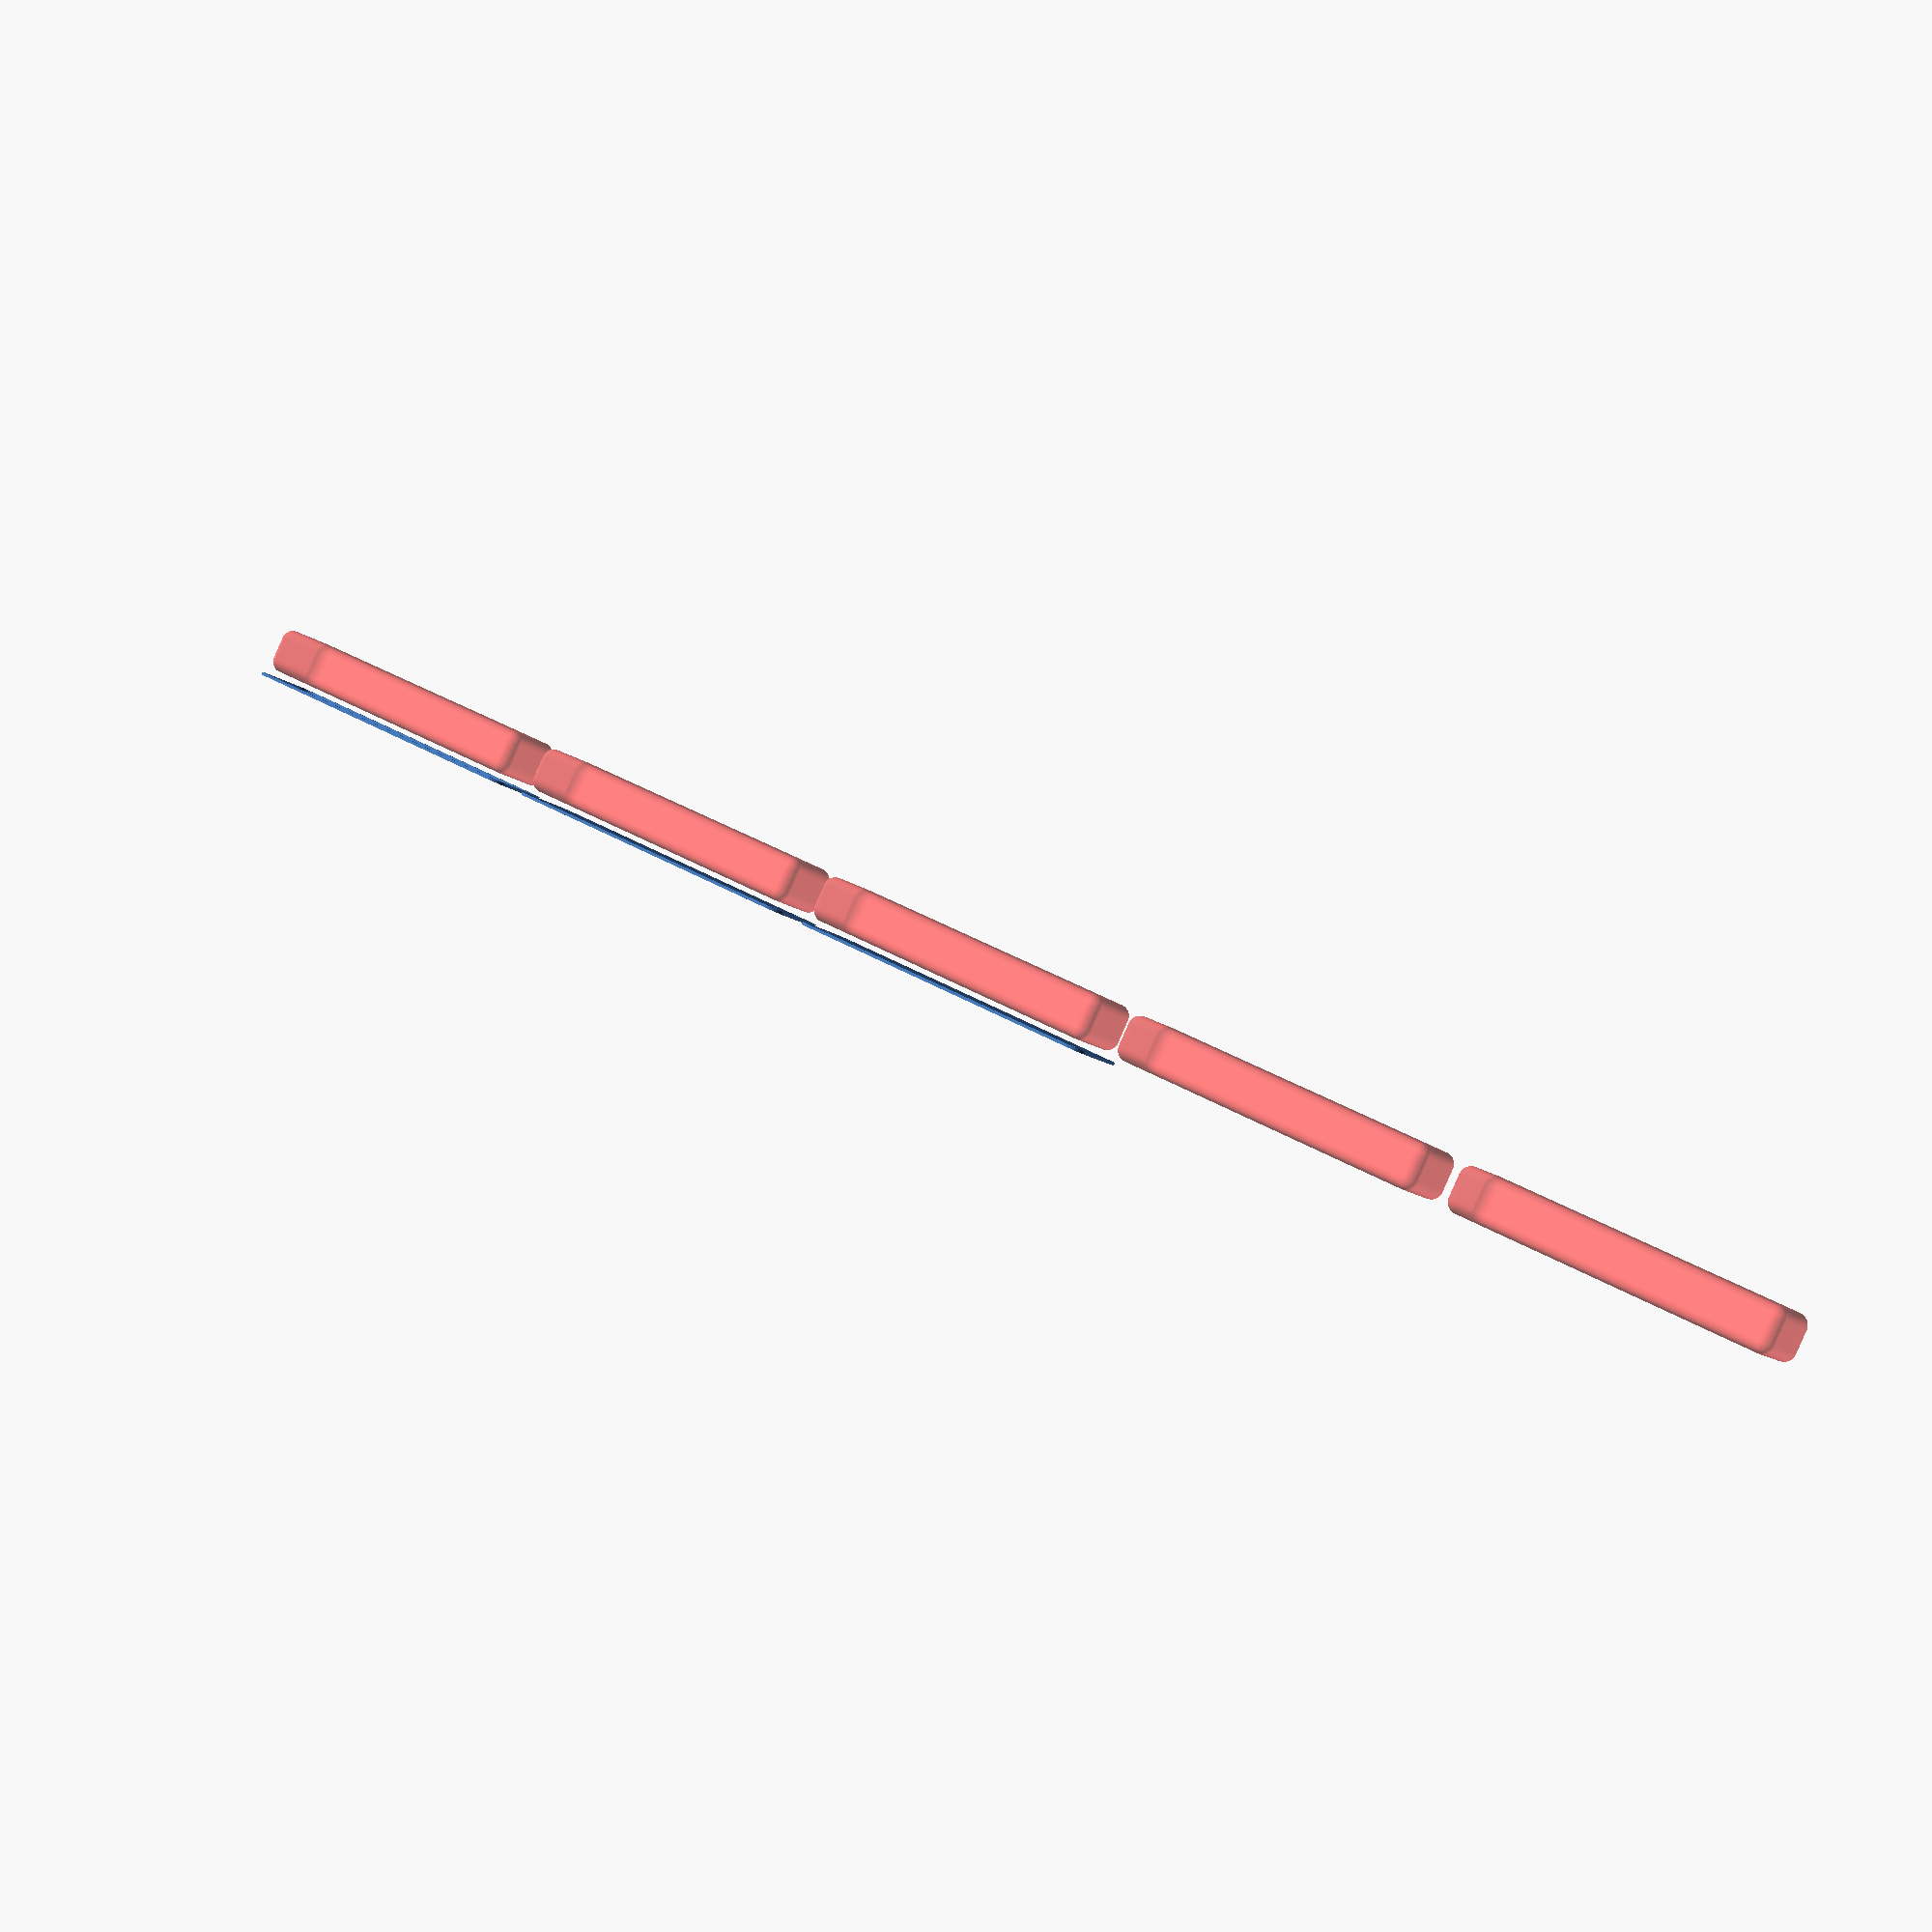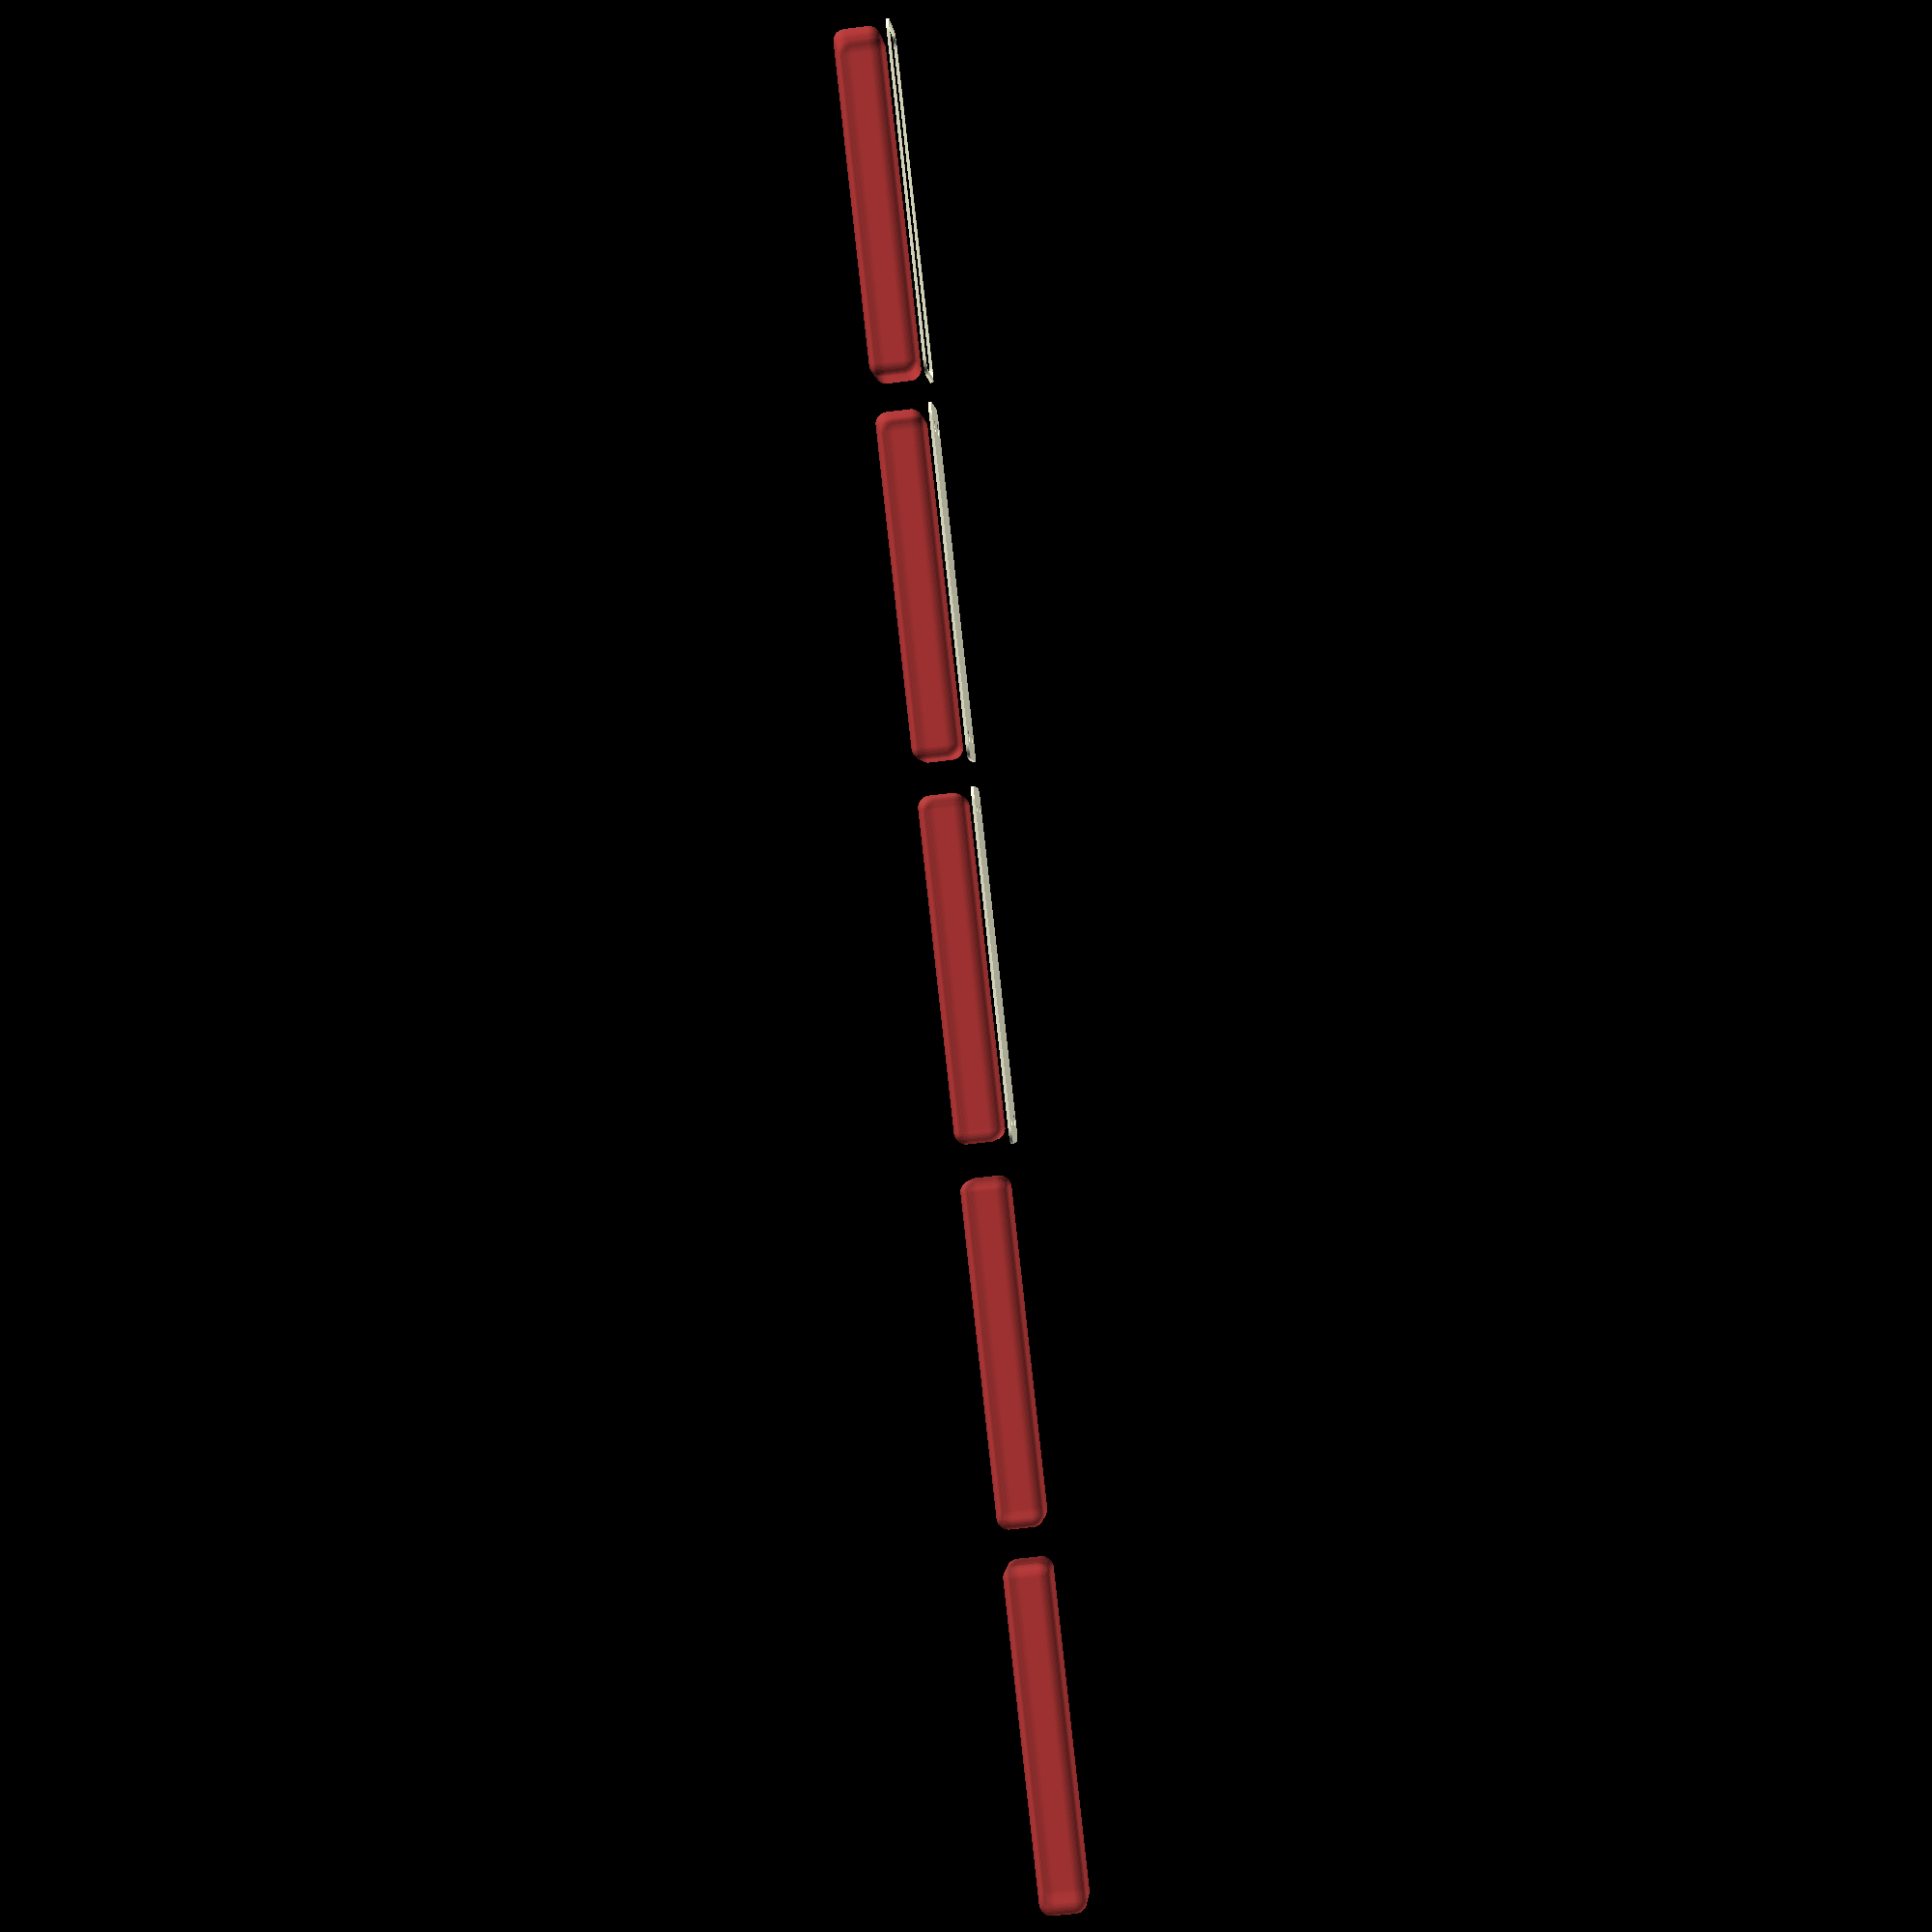
<openscad>
$fn = 50;


union() {
	translate(v = [0, 0, 0]) {
		projection() {
			intersection() {
				translate(v = [-500, -500, -6.0000000000]) {
					cube(size = [1000, 1000, 0.1000000000]);
				}
				difference() {
					union() {
						hull() {
							translate(v = [-10.0000000000, 55.0000000000, 0]) {
								cylinder(h = 15, r = 5);
							}
							translate(v = [10.0000000000, 55.0000000000, 0]) {
								cylinder(h = 15, r = 5);
							}
							translate(v = [-10.0000000000, -55.0000000000, 0]) {
								cylinder(h = 15, r = 5);
							}
							translate(v = [10.0000000000, -55.0000000000, 0]) {
								cylinder(h = 15, r = 5);
							}
						}
					}
					union() {
						translate(v = [-7.5000000000, -52.5000000000, 2]) {
							rotate(a = [0, 0, 0]) {
								difference() {
									union() {
										translate(v = [0, 0, -1.7000000000]) {
											cylinder(h = 1.7000000000, r1 = 1.5000000000, r2 = 2.4000000000);
										}
										cylinder(h = 250, r = 2.4000000000);
										translate(v = [0, 0, -6.0000000000]) {
											cylinder(h = 6, r = 1.5000000000);
										}
										translate(v = [0, 0, -6.0000000000]) {
											cylinder(h = 6, r = 1.8000000000);
										}
										translate(v = [0, 0, -6.0000000000]) {
											cylinder(h = 6, r = 1.5000000000);
										}
									}
									union();
								}
							}
						}
						translate(v = [7.5000000000, -52.5000000000, 2]) {
							rotate(a = [0, 0, 0]) {
								difference() {
									union() {
										translate(v = [0, 0, -1.7000000000]) {
											cylinder(h = 1.7000000000, r1 = 1.5000000000, r2 = 2.4000000000);
										}
										cylinder(h = 250, r = 2.4000000000);
										translate(v = [0, 0, -6.0000000000]) {
											cylinder(h = 6, r = 1.5000000000);
										}
										translate(v = [0, 0, -6.0000000000]) {
											cylinder(h = 6, r = 1.8000000000);
										}
										translate(v = [0, 0, -6.0000000000]) {
											cylinder(h = 6, r = 1.5000000000);
										}
									}
									union();
								}
							}
						}
						translate(v = [-7.5000000000, 52.5000000000, 2]) {
							rotate(a = [0, 0, 0]) {
								difference() {
									union() {
										translate(v = [0, 0, -1.7000000000]) {
											cylinder(h = 1.7000000000, r1 = 1.5000000000, r2 = 2.4000000000);
										}
										cylinder(h = 250, r = 2.4000000000);
										translate(v = [0, 0, -6.0000000000]) {
											cylinder(h = 6, r = 1.5000000000);
										}
										translate(v = [0, 0, -6.0000000000]) {
											cylinder(h = 6, r = 1.8000000000);
										}
										translate(v = [0, 0, -6.0000000000]) {
											cylinder(h = 6, r = 1.5000000000);
										}
									}
									union();
								}
							}
						}
						translate(v = [7.5000000000, 52.5000000000, 2]) {
							rotate(a = [0, 0, 0]) {
								difference() {
									union() {
										translate(v = [0, 0, -1.7000000000]) {
											cylinder(h = 1.7000000000, r1 = 1.5000000000, r2 = 2.4000000000);
										}
										cylinder(h = 250, r = 2.4000000000);
										translate(v = [0, 0, -6.0000000000]) {
											cylinder(h = 6, r = 1.5000000000);
										}
										translate(v = [0, 0, -6.0000000000]) {
											cylinder(h = 6, r = 1.8000000000);
										}
										translate(v = [0, 0, -6.0000000000]) {
											cylinder(h = 6, r = 1.5000000000);
										}
									}
									union();
								}
							}
						}
						translate(v = [0, 0, 3]) {
							#hull() {
								union() {
									translate(v = [-9.5000000000, 54.5000000000, 4]) {
										cylinder(h = 8, r = 4);
									}
									translate(v = [-9.5000000000, 54.5000000000, 4]) {
										sphere(r = 4);
									}
									translate(v = [-9.5000000000, 54.5000000000, 12]) {
										sphere(r = 4);
									}
								}
								union() {
									translate(v = [9.5000000000, 54.5000000000, 4]) {
										cylinder(h = 8, r = 4);
									}
									translate(v = [9.5000000000, 54.5000000000, 4]) {
										sphere(r = 4);
									}
									translate(v = [9.5000000000, 54.5000000000, 12]) {
										sphere(r = 4);
									}
								}
								union() {
									translate(v = [-9.5000000000, -54.5000000000, 4]) {
										cylinder(h = 8, r = 4);
									}
									translate(v = [-9.5000000000, -54.5000000000, 4]) {
										sphere(r = 4);
									}
									translate(v = [-9.5000000000, -54.5000000000, 12]) {
										sphere(r = 4);
									}
								}
								union() {
									translate(v = [9.5000000000, -54.5000000000, 4]) {
										cylinder(h = 8, r = 4);
									}
									translate(v = [9.5000000000, -54.5000000000, 4]) {
										sphere(r = 4);
									}
									translate(v = [9.5000000000, -54.5000000000, 12]) {
										sphere(r = 4);
									}
								}
							}
						}
					}
				}
			}
		}
	}
	translate(v = [0, 129, 0]) {
		projection() {
			intersection() {
				translate(v = [-500, -500, -3.0000000000]) {
					cube(size = [1000, 1000, 0.1000000000]);
				}
				difference() {
					union() {
						hull() {
							translate(v = [-10.0000000000, 55.0000000000, 0]) {
								cylinder(h = 15, r = 5);
							}
							translate(v = [10.0000000000, 55.0000000000, 0]) {
								cylinder(h = 15, r = 5);
							}
							translate(v = [-10.0000000000, -55.0000000000, 0]) {
								cylinder(h = 15, r = 5);
							}
							translate(v = [10.0000000000, -55.0000000000, 0]) {
								cylinder(h = 15, r = 5);
							}
						}
					}
					union() {
						translate(v = [-7.5000000000, -52.5000000000, 2]) {
							rotate(a = [0, 0, 0]) {
								difference() {
									union() {
										translate(v = [0, 0, -1.7000000000]) {
											cylinder(h = 1.7000000000, r1 = 1.5000000000, r2 = 2.4000000000);
										}
										cylinder(h = 250, r = 2.4000000000);
										translate(v = [0, 0, -6.0000000000]) {
											cylinder(h = 6, r = 1.5000000000);
										}
										translate(v = [0, 0, -6.0000000000]) {
											cylinder(h = 6, r = 1.8000000000);
										}
										translate(v = [0, 0, -6.0000000000]) {
											cylinder(h = 6, r = 1.5000000000);
										}
									}
									union();
								}
							}
						}
						translate(v = [7.5000000000, -52.5000000000, 2]) {
							rotate(a = [0, 0, 0]) {
								difference() {
									union() {
										translate(v = [0, 0, -1.7000000000]) {
											cylinder(h = 1.7000000000, r1 = 1.5000000000, r2 = 2.4000000000);
										}
										cylinder(h = 250, r = 2.4000000000);
										translate(v = [0, 0, -6.0000000000]) {
											cylinder(h = 6, r = 1.5000000000);
										}
										translate(v = [0, 0, -6.0000000000]) {
											cylinder(h = 6, r = 1.8000000000);
										}
										translate(v = [0, 0, -6.0000000000]) {
											cylinder(h = 6, r = 1.5000000000);
										}
									}
									union();
								}
							}
						}
						translate(v = [-7.5000000000, 52.5000000000, 2]) {
							rotate(a = [0, 0, 0]) {
								difference() {
									union() {
										translate(v = [0, 0, -1.7000000000]) {
											cylinder(h = 1.7000000000, r1 = 1.5000000000, r2 = 2.4000000000);
										}
										cylinder(h = 250, r = 2.4000000000);
										translate(v = [0, 0, -6.0000000000]) {
											cylinder(h = 6, r = 1.5000000000);
										}
										translate(v = [0, 0, -6.0000000000]) {
											cylinder(h = 6, r = 1.8000000000);
										}
										translate(v = [0, 0, -6.0000000000]) {
											cylinder(h = 6, r = 1.5000000000);
										}
									}
									union();
								}
							}
						}
						translate(v = [7.5000000000, 52.5000000000, 2]) {
							rotate(a = [0, 0, 0]) {
								difference() {
									union() {
										translate(v = [0, 0, -1.7000000000]) {
											cylinder(h = 1.7000000000, r1 = 1.5000000000, r2 = 2.4000000000);
										}
										cylinder(h = 250, r = 2.4000000000);
										translate(v = [0, 0, -6.0000000000]) {
											cylinder(h = 6, r = 1.5000000000);
										}
										translate(v = [0, 0, -6.0000000000]) {
											cylinder(h = 6, r = 1.8000000000);
										}
										translate(v = [0, 0, -6.0000000000]) {
											cylinder(h = 6, r = 1.5000000000);
										}
									}
									union();
								}
							}
						}
						translate(v = [0, 0, 3]) {
							#hull() {
								union() {
									translate(v = [-9.5000000000, 54.5000000000, 4]) {
										cylinder(h = 8, r = 4);
									}
									translate(v = [-9.5000000000, 54.5000000000, 4]) {
										sphere(r = 4);
									}
									translate(v = [-9.5000000000, 54.5000000000, 12]) {
										sphere(r = 4);
									}
								}
								union() {
									translate(v = [9.5000000000, 54.5000000000, 4]) {
										cylinder(h = 8, r = 4);
									}
									translate(v = [9.5000000000, 54.5000000000, 4]) {
										sphere(r = 4);
									}
									translate(v = [9.5000000000, 54.5000000000, 12]) {
										sphere(r = 4);
									}
								}
								union() {
									translate(v = [-9.5000000000, -54.5000000000, 4]) {
										cylinder(h = 8, r = 4);
									}
									translate(v = [-9.5000000000, -54.5000000000, 4]) {
										sphere(r = 4);
									}
									translate(v = [-9.5000000000, -54.5000000000, 12]) {
										sphere(r = 4);
									}
								}
								union() {
									translate(v = [9.5000000000, -54.5000000000, 4]) {
										cylinder(h = 8, r = 4);
									}
									translate(v = [9.5000000000, -54.5000000000, 4]) {
										sphere(r = 4);
									}
									translate(v = [9.5000000000, -54.5000000000, 12]) {
										sphere(r = 4);
									}
								}
							}
						}
					}
				}
			}
		}
	}
	translate(v = [0, 258, 0]) {
		projection() {
			intersection() {
				translate(v = [-500, -500, 0.0000000000]) {
					cube(size = [1000, 1000, 0.1000000000]);
				}
				difference() {
					union() {
						hull() {
							translate(v = [-10.0000000000, 55.0000000000, 0]) {
								cylinder(h = 15, r = 5);
							}
							translate(v = [10.0000000000, 55.0000000000, 0]) {
								cylinder(h = 15, r = 5);
							}
							translate(v = [-10.0000000000, -55.0000000000, 0]) {
								cylinder(h = 15, r = 5);
							}
							translate(v = [10.0000000000, -55.0000000000, 0]) {
								cylinder(h = 15, r = 5);
							}
						}
					}
					union() {
						translate(v = [-7.5000000000, -52.5000000000, 2]) {
							rotate(a = [0, 0, 0]) {
								difference() {
									union() {
										translate(v = [0, 0, -1.7000000000]) {
											cylinder(h = 1.7000000000, r1 = 1.5000000000, r2 = 2.4000000000);
										}
										cylinder(h = 250, r = 2.4000000000);
										translate(v = [0, 0, -6.0000000000]) {
											cylinder(h = 6, r = 1.5000000000);
										}
										translate(v = [0, 0, -6.0000000000]) {
											cylinder(h = 6, r = 1.8000000000);
										}
										translate(v = [0, 0, -6.0000000000]) {
											cylinder(h = 6, r = 1.5000000000);
										}
									}
									union();
								}
							}
						}
						translate(v = [7.5000000000, -52.5000000000, 2]) {
							rotate(a = [0, 0, 0]) {
								difference() {
									union() {
										translate(v = [0, 0, -1.7000000000]) {
											cylinder(h = 1.7000000000, r1 = 1.5000000000, r2 = 2.4000000000);
										}
										cylinder(h = 250, r = 2.4000000000);
										translate(v = [0, 0, -6.0000000000]) {
											cylinder(h = 6, r = 1.5000000000);
										}
										translate(v = [0, 0, -6.0000000000]) {
											cylinder(h = 6, r = 1.8000000000);
										}
										translate(v = [0, 0, -6.0000000000]) {
											cylinder(h = 6, r = 1.5000000000);
										}
									}
									union();
								}
							}
						}
						translate(v = [-7.5000000000, 52.5000000000, 2]) {
							rotate(a = [0, 0, 0]) {
								difference() {
									union() {
										translate(v = [0, 0, -1.7000000000]) {
											cylinder(h = 1.7000000000, r1 = 1.5000000000, r2 = 2.4000000000);
										}
										cylinder(h = 250, r = 2.4000000000);
										translate(v = [0, 0, -6.0000000000]) {
											cylinder(h = 6, r = 1.5000000000);
										}
										translate(v = [0, 0, -6.0000000000]) {
											cylinder(h = 6, r = 1.8000000000);
										}
										translate(v = [0, 0, -6.0000000000]) {
											cylinder(h = 6, r = 1.5000000000);
										}
									}
									union();
								}
							}
						}
						translate(v = [7.5000000000, 52.5000000000, 2]) {
							rotate(a = [0, 0, 0]) {
								difference() {
									union() {
										translate(v = [0, 0, -1.7000000000]) {
											cylinder(h = 1.7000000000, r1 = 1.5000000000, r2 = 2.4000000000);
										}
										cylinder(h = 250, r = 2.4000000000);
										translate(v = [0, 0, -6.0000000000]) {
											cylinder(h = 6, r = 1.5000000000);
										}
										translate(v = [0, 0, -6.0000000000]) {
											cylinder(h = 6, r = 1.8000000000);
										}
										translate(v = [0, 0, -6.0000000000]) {
											cylinder(h = 6, r = 1.5000000000);
										}
									}
									union();
								}
							}
						}
						translate(v = [0, 0, 3]) {
							#hull() {
								union() {
									translate(v = [-9.5000000000, 54.5000000000, 4]) {
										cylinder(h = 8, r = 4);
									}
									translate(v = [-9.5000000000, 54.5000000000, 4]) {
										sphere(r = 4);
									}
									translate(v = [-9.5000000000, 54.5000000000, 12]) {
										sphere(r = 4);
									}
								}
								union() {
									translate(v = [9.5000000000, 54.5000000000, 4]) {
										cylinder(h = 8, r = 4);
									}
									translate(v = [9.5000000000, 54.5000000000, 4]) {
										sphere(r = 4);
									}
									translate(v = [9.5000000000, 54.5000000000, 12]) {
										sphere(r = 4);
									}
								}
								union() {
									translate(v = [-9.5000000000, -54.5000000000, 4]) {
										cylinder(h = 8, r = 4);
									}
									translate(v = [-9.5000000000, -54.5000000000, 4]) {
										sphere(r = 4);
									}
									translate(v = [-9.5000000000, -54.5000000000, 12]) {
										sphere(r = 4);
									}
								}
								union() {
									translate(v = [9.5000000000, -54.5000000000, 4]) {
										cylinder(h = 8, r = 4);
									}
									translate(v = [9.5000000000, -54.5000000000, 4]) {
										sphere(r = 4);
									}
									translate(v = [9.5000000000, -54.5000000000, 12]) {
										sphere(r = 4);
									}
								}
							}
						}
					}
				}
			}
		}
	}
	translate(v = [0, 387, 0]) {
		projection() {
			intersection() {
				translate(v = [-500, -500, 3.0000000000]) {
					cube(size = [1000, 1000, 0.1000000000]);
				}
				difference() {
					union() {
						hull() {
							translate(v = [-10.0000000000, 55.0000000000, 0]) {
								cylinder(h = 15, r = 5);
							}
							translate(v = [10.0000000000, 55.0000000000, 0]) {
								cylinder(h = 15, r = 5);
							}
							translate(v = [-10.0000000000, -55.0000000000, 0]) {
								cylinder(h = 15, r = 5);
							}
							translate(v = [10.0000000000, -55.0000000000, 0]) {
								cylinder(h = 15, r = 5);
							}
						}
					}
					union() {
						translate(v = [-7.5000000000, -52.5000000000, 2]) {
							rotate(a = [0, 0, 0]) {
								difference() {
									union() {
										translate(v = [0, 0, -1.7000000000]) {
											cylinder(h = 1.7000000000, r1 = 1.5000000000, r2 = 2.4000000000);
										}
										cylinder(h = 250, r = 2.4000000000);
										translate(v = [0, 0, -6.0000000000]) {
											cylinder(h = 6, r = 1.5000000000);
										}
										translate(v = [0, 0, -6.0000000000]) {
											cylinder(h = 6, r = 1.8000000000);
										}
										translate(v = [0, 0, -6.0000000000]) {
											cylinder(h = 6, r = 1.5000000000);
										}
									}
									union();
								}
							}
						}
						translate(v = [7.5000000000, -52.5000000000, 2]) {
							rotate(a = [0, 0, 0]) {
								difference() {
									union() {
										translate(v = [0, 0, -1.7000000000]) {
											cylinder(h = 1.7000000000, r1 = 1.5000000000, r2 = 2.4000000000);
										}
										cylinder(h = 250, r = 2.4000000000);
										translate(v = [0, 0, -6.0000000000]) {
											cylinder(h = 6, r = 1.5000000000);
										}
										translate(v = [0, 0, -6.0000000000]) {
											cylinder(h = 6, r = 1.8000000000);
										}
										translate(v = [0, 0, -6.0000000000]) {
											cylinder(h = 6, r = 1.5000000000);
										}
									}
									union();
								}
							}
						}
						translate(v = [-7.5000000000, 52.5000000000, 2]) {
							rotate(a = [0, 0, 0]) {
								difference() {
									union() {
										translate(v = [0, 0, -1.7000000000]) {
											cylinder(h = 1.7000000000, r1 = 1.5000000000, r2 = 2.4000000000);
										}
										cylinder(h = 250, r = 2.4000000000);
										translate(v = [0, 0, -6.0000000000]) {
											cylinder(h = 6, r = 1.5000000000);
										}
										translate(v = [0, 0, -6.0000000000]) {
											cylinder(h = 6, r = 1.8000000000);
										}
										translate(v = [0, 0, -6.0000000000]) {
											cylinder(h = 6, r = 1.5000000000);
										}
									}
									union();
								}
							}
						}
						translate(v = [7.5000000000, 52.5000000000, 2]) {
							rotate(a = [0, 0, 0]) {
								difference() {
									union() {
										translate(v = [0, 0, -1.7000000000]) {
											cylinder(h = 1.7000000000, r1 = 1.5000000000, r2 = 2.4000000000);
										}
										cylinder(h = 250, r = 2.4000000000);
										translate(v = [0, 0, -6.0000000000]) {
											cylinder(h = 6, r = 1.5000000000);
										}
										translate(v = [0, 0, -6.0000000000]) {
											cylinder(h = 6, r = 1.8000000000);
										}
										translate(v = [0, 0, -6.0000000000]) {
											cylinder(h = 6, r = 1.5000000000);
										}
									}
									union();
								}
							}
						}
						translate(v = [0, 0, 3]) {
							#hull() {
								union() {
									translate(v = [-9.5000000000, 54.5000000000, 4]) {
										cylinder(h = 8, r = 4);
									}
									translate(v = [-9.5000000000, 54.5000000000, 4]) {
										sphere(r = 4);
									}
									translate(v = [-9.5000000000, 54.5000000000, 12]) {
										sphere(r = 4);
									}
								}
								union() {
									translate(v = [9.5000000000, 54.5000000000, 4]) {
										cylinder(h = 8, r = 4);
									}
									translate(v = [9.5000000000, 54.5000000000, 4]) {
										sphere(r = 4);
									}
									translate(v = [9.5000000000, 54.5000000000, 12]) {
										sphere(r = 4);
									}
								}
								union() {
									translate(v = [-9.5000000000, -54.5000000000, 4]) {
										cylinder(h = 8, r = 4);
									}
									translate(v = [-9.5000000000, -54.5000000000, 4]) {
										sphere(r = 4);
									}
									translate(v = [-9.5000000000, -54.5000000000, 12]) {
										sphere(r = 4);
									}
								}
								union() {
									translate(v = [9.5000000000, -54.5000000000, 4]) {
										cylinder(h = 8, r = 4);
									}
									translate(v = [9.5000000000, -54.5000000000, 4]) {
										sphere(r = 4);
									}
									translate(v = [9.5000000000, -54.5000000000, 12]) {
										sphere(r = 4);
									}
								}
							}
						}
					}
				}
			}
		}
	}
	translate(v = [0, 516, 0]) {
		projection() {
			intersection() {
				translate(v = [-500, -500, 6.0000000000]) {
					cube(size = [1000, 1000, 0.1000000000]);
				}
				difference() {
					union() {
						hull() {
							translate(v = [-10.0000000000, 55.0000000000, 0]) {
								cylinder(h = 15, r = 5);
							}
							translate(v = [10.0000000000, 55.0000000000, 0]) {
								cylinder(h = 15, r = 5);
							}
							translate(v = [-10.0000000000, -55.0000000000, 0]) {
								cylinder(h = 15, r = 5);
							}
							translate(v = [10.0000000000, -55.0000000000, 0]) {
								cylinder(h = 15, r = 5);
							}
						}
					}
					union() {
						translate(v = [-7.5000000000, -52.5000000000, 2]) {
							rotate(a = [0, 0, 0]) {
								difference() {
									union() {
										translate(v = [0, 0, -1.7000000000]) {
											cylinder(h = 1.7000000000, r1 = 1.5000000000, r2 = 2.4000000000);
										}
										cylinder(h = 250, r = 2.4000000000);
										translate(v = [0, 0, -6.0000000000]) {
											cylinder(h = 6, r = 1.5000000000);
										}
										translate(v = [0, 0, -6.0000000000]) {
											cylinder(h = 6, r = 1.8000000000);
										}
										translate(v = [0, 0, -6.0000000000]) {
											cylinder(h = 6, r = 1.5000000000);
										}
									}
									union();
								}
							}
						}
						translate(v = [7.5000000000, -52.5000000000, 2]) {
							rotate(a = [0, 0, 0]) {
								difference() {
									union() {
										translate(v = [0, 0, -1.7000000000]) {
											cylinder(h = 1.7000000000, r1 = 1.5000000000, r2 = 2.4000000000);
										}
										cylinder(h = 250, r = 2.4000000000);
										translate(v = [0, 0, -6.0000000000]) {
											cylinder(h = 6, r = 1.5000000000);
										}
										translate(v = [0, 0, -6.0000000000]) {
											cylinder(h = 6, r = 1.8000000000);
										}
										translate(v = [0, 0, -6.0000000000]) {
											cylinder(h = 6, r = 1.5000000000);
										}
									}
									union();
								}
							}
						}
						translate(v = [-7.5000000000, 52.5000000000, 2]) {
							rotate(a = [0, 0, 0]) {
								difference() {
									union() {
										translate(v = [0, 0, -1.7000000000]) {
											cylinder(h = 1.7000000000, r1 = 1.5000000000, r2 = 2.4000000000);
										}
										cylinder(h = 250, r = 2.4000000000);
										translate(v = [0, 0, -6.0000000000]) {
											cylinder(h = 6, r = 1.5000000000);
										}
										translate(v = [0, 0, -6.0000000000]) {
											cylinder(h = 6, r = 1.8000000000);
										}
										translate(v = [0, 0, -6.0000000000]) {
											cylinder(h = 6, r = 1.5000000000);
										}
									}
									union();
								}
							}
						}
						translate(v = [7.5000000000, 52.5000000000, 2]) {
							rotate(a = [0, 0, 0]) {
								difference() {
									union() {
										translate(v = [0, 0, -1.7000000000]) {
											cylinder(h = 1.7000000000, r1 = 1.5000000000, r2 = 2.4000000000);
										}
										cylinder(h = 250, r = 2.4000000000);
										translate(v = [0, 0, -6.0000000000]) {
											cylinder(h = 6, r = 1.5000000000);
										}
										translate(v = [0, 0, -6.0000000000]) {
											cylinder(h = 6, r = 1.8000000000);
										}
										translate(v = [0, 0, -6.0000000000]) {
											cylinder(h = 6, r = 1.5000000000);
										}
									}
									union();
								}
							}
						}
						translate(v = [0, 0, 3]) {
							#hull() {
								union() {
									translate(v = [-9.5000000000, 54.5000000000, 4]) {
										cylinder(h = 8, r = 4);
									}
									translate(v = [-9.5000000000, 54.5000000000, 4]) {
										sphere(r = 4);
									}
									translate(v = [-9.5000000000, 54.5000000000, 12]) {
										sphere(r = 4);
									}
								}
								union() {
									translate(v = [9.5000000000, 54.5000000000, 4]) {
										cylinder(h = 8, r = 4);
									}
									translate(v = [9.5000000000, 54.5000000000, 4]) {
										sphere(r = 4);
									}
									translate(v = [9.5000000000, 54.5000000000, 12]) {
										sphere(r = 4);
									}
								}
								union() {
									translate(v = [-9.5000000000, -54.5000000000, 4]) {
										cylinder(h = 8, r = 4);
									}
									translate(v = [-9.5000000000, -54.5000000000, 4]) {
										sphere(r = 4);
									}
									translate(v = [-9.5000000000, -54.5000000000, 12]) {
										sphere(r = 4);
									}
								}
								union() {
									translate(v = [9.5000000000, -54.5000000000, 4]) {
										cylinder(h = 8, r = 4);
									}
									translate(v = [9.5000000000, -54.5000000000, 4]) {
										sphere(r = 4);
									}
									translate(v = [9.5000000000, -54.5000000000, 12]) {
										sphere(r = 4);
									}
								}
							}
						}
					}
				}
			}
		}
	}
}
</openscad>
<views>
elev=88.5 azim=301.1 roll=336.2 proj=p view=solid
elev=57.9 azim=57.3 roll=97.5 proj=p view=solid
</views>
